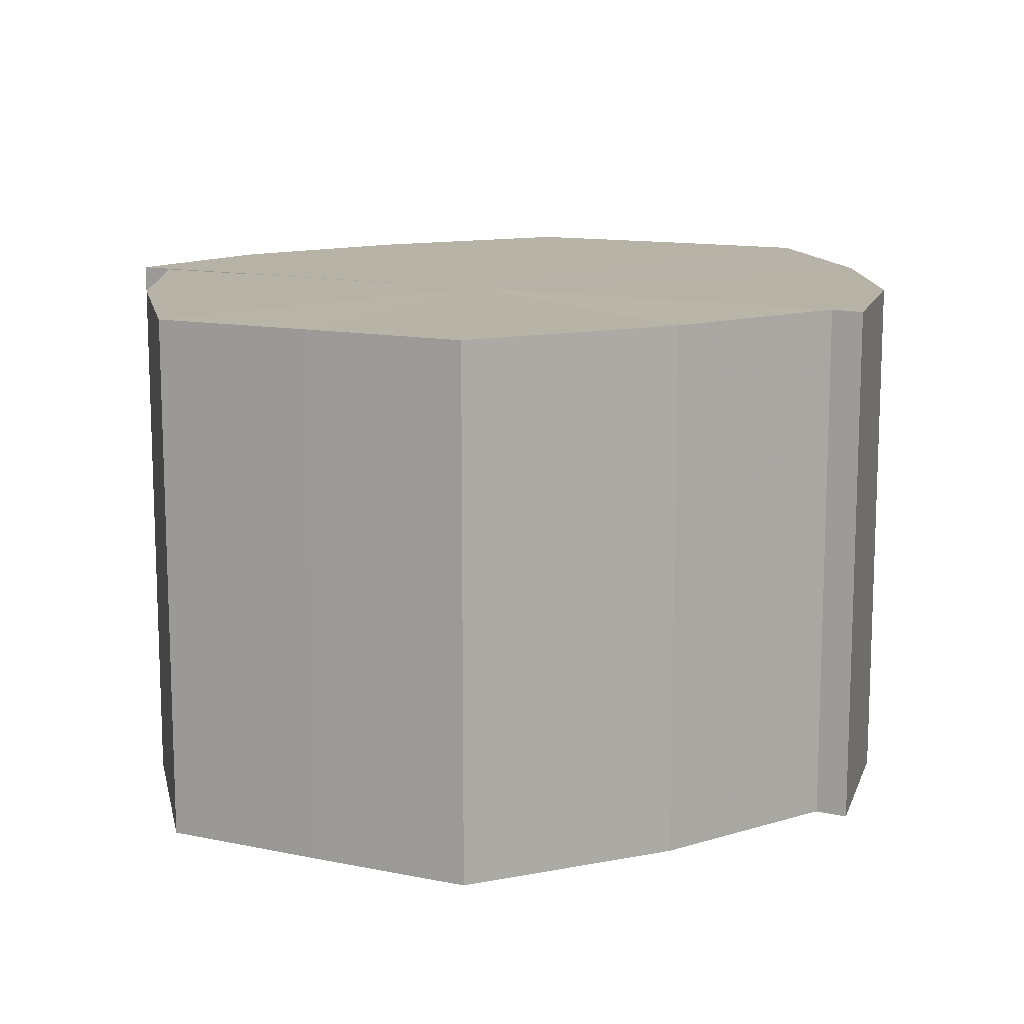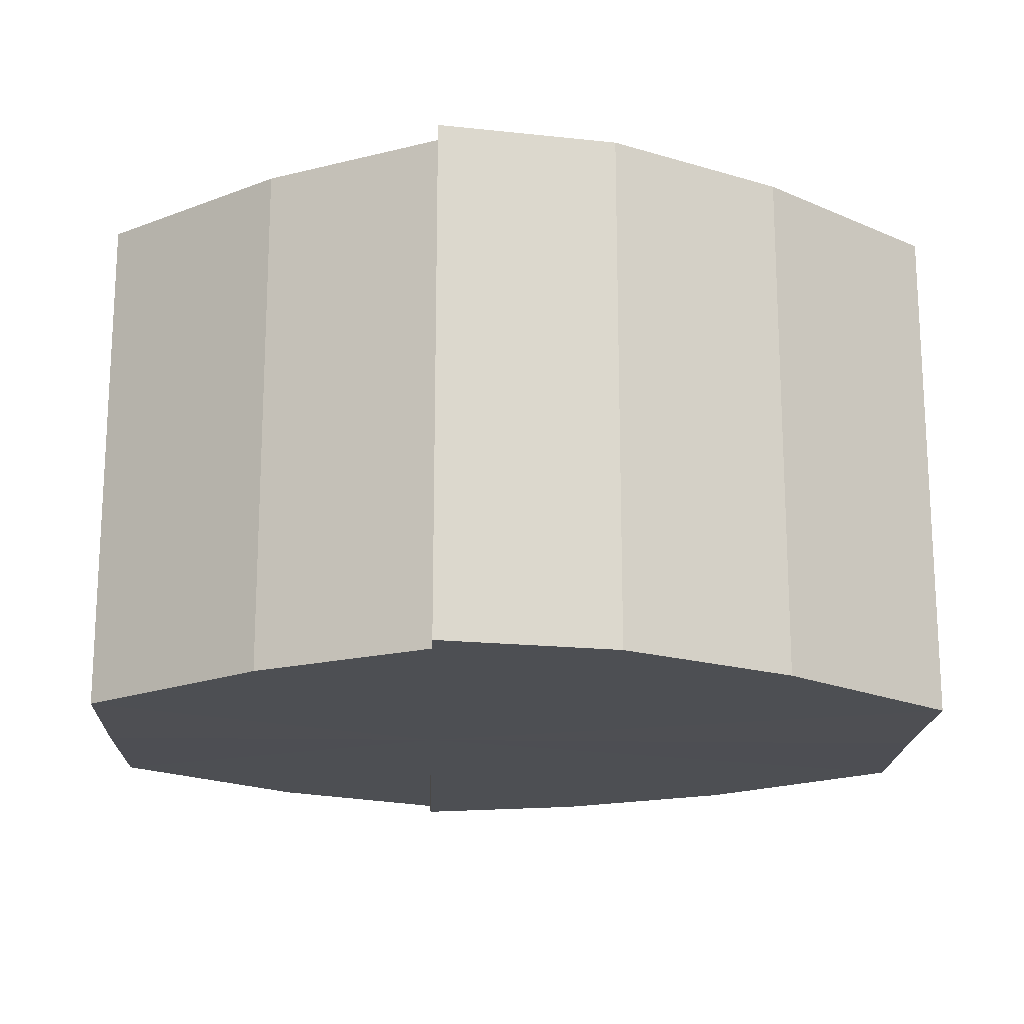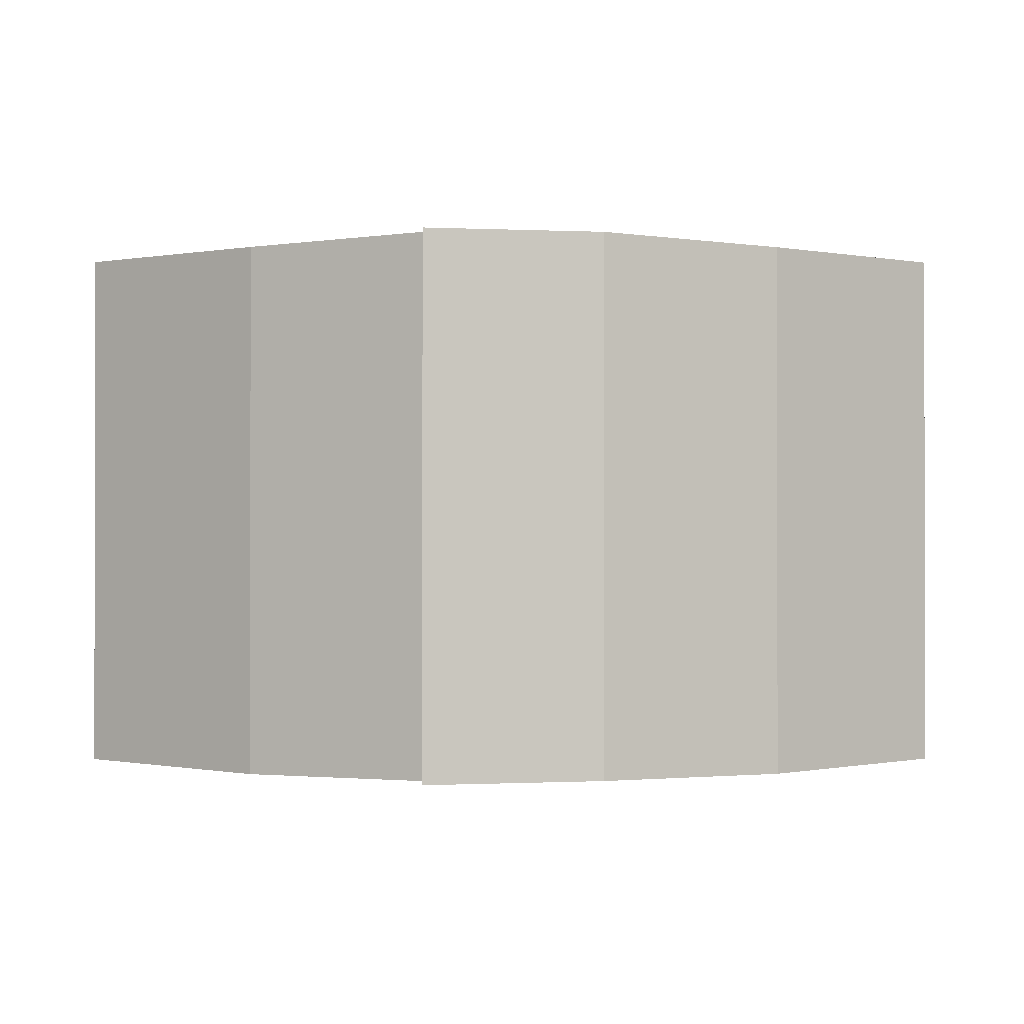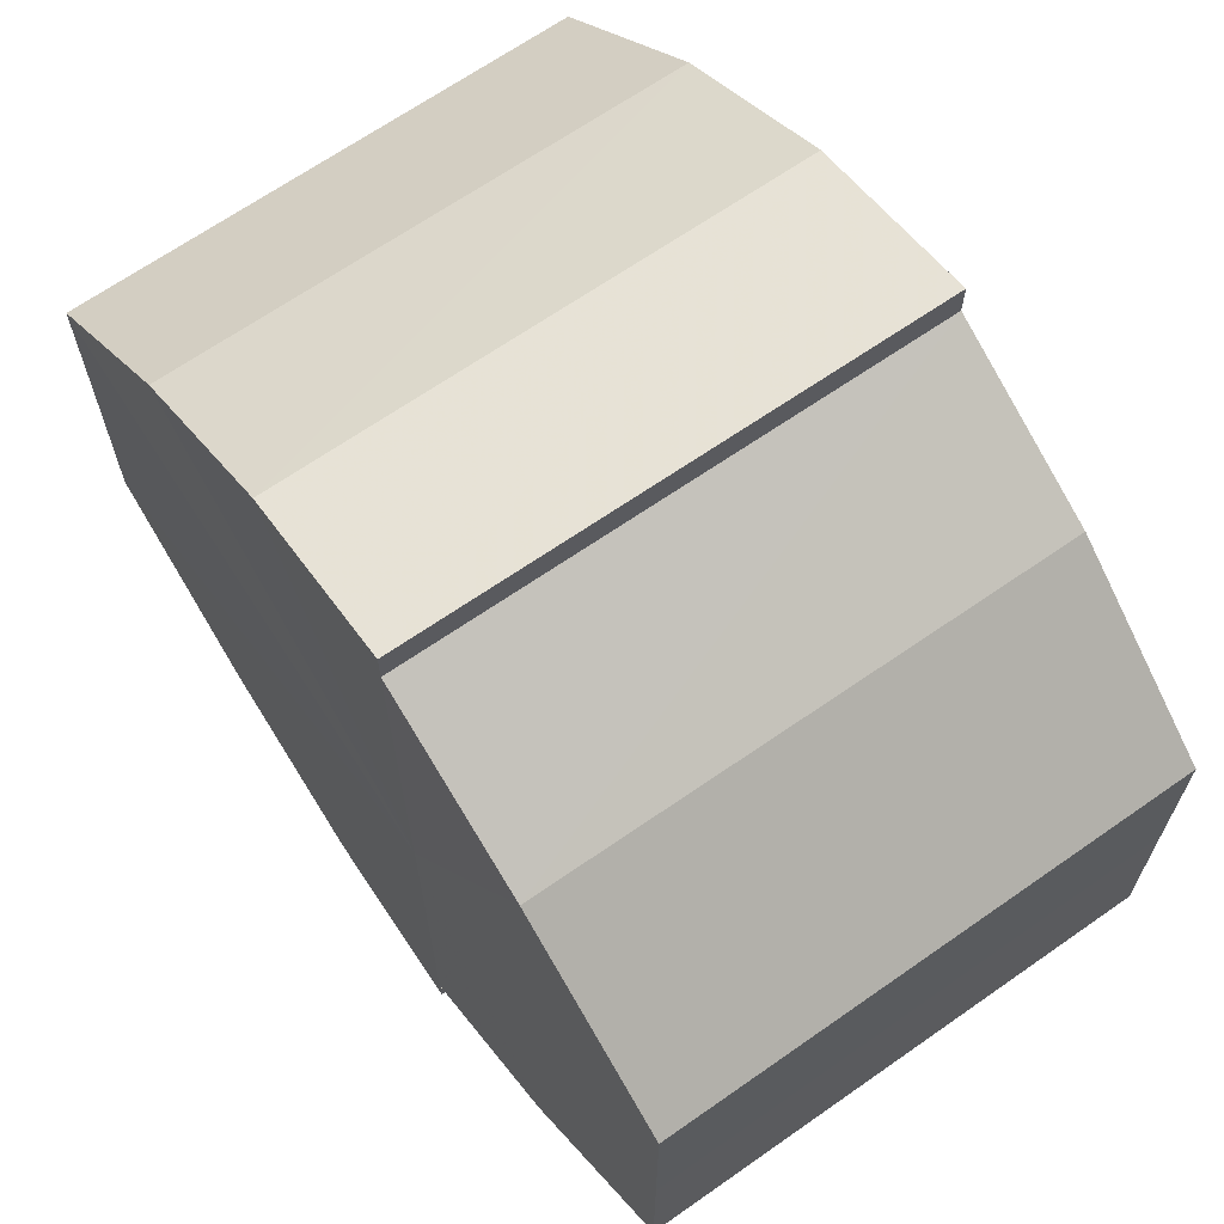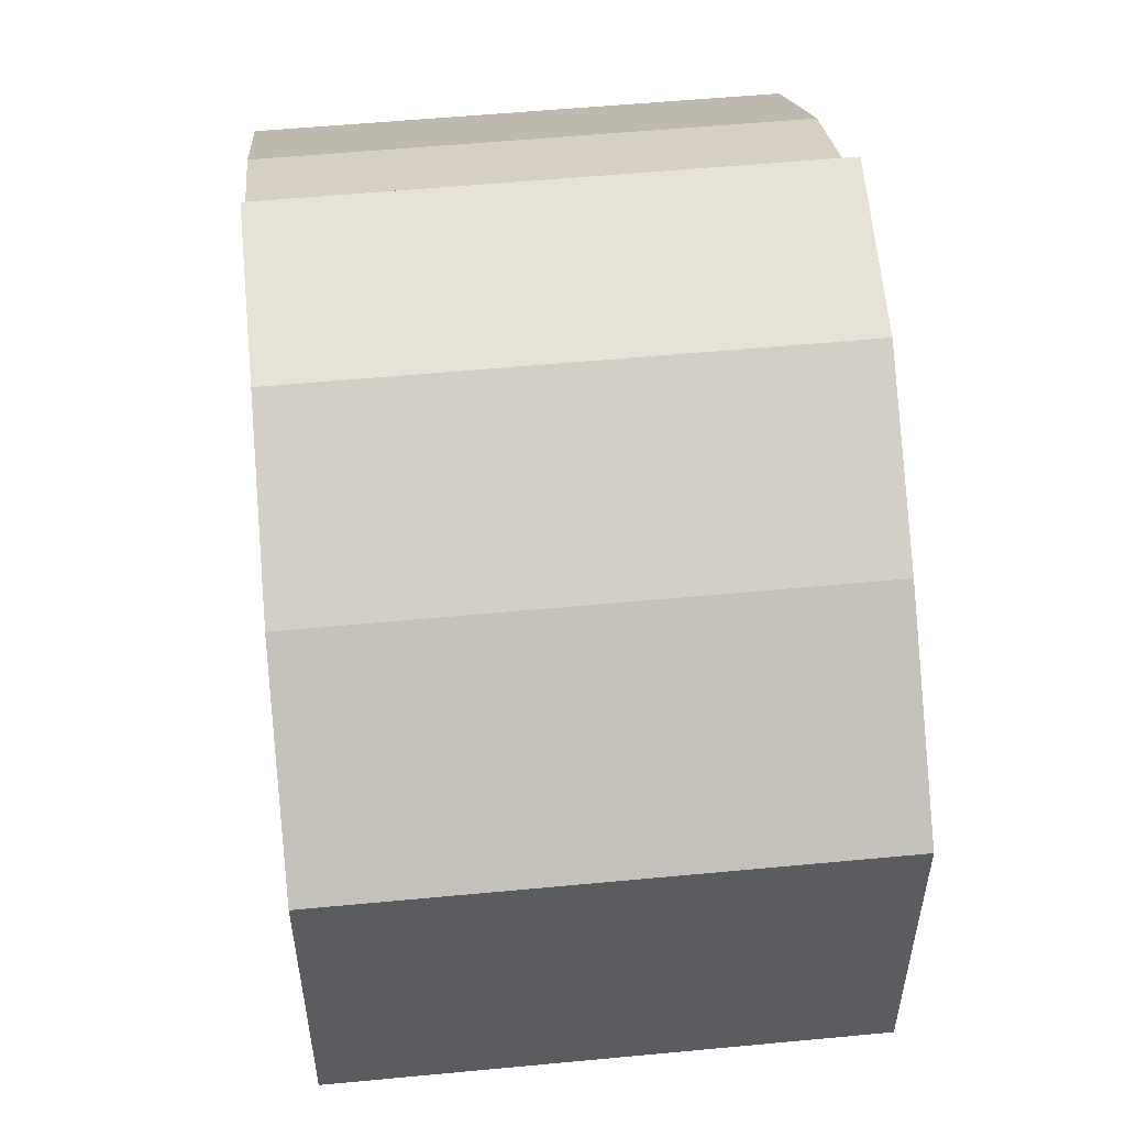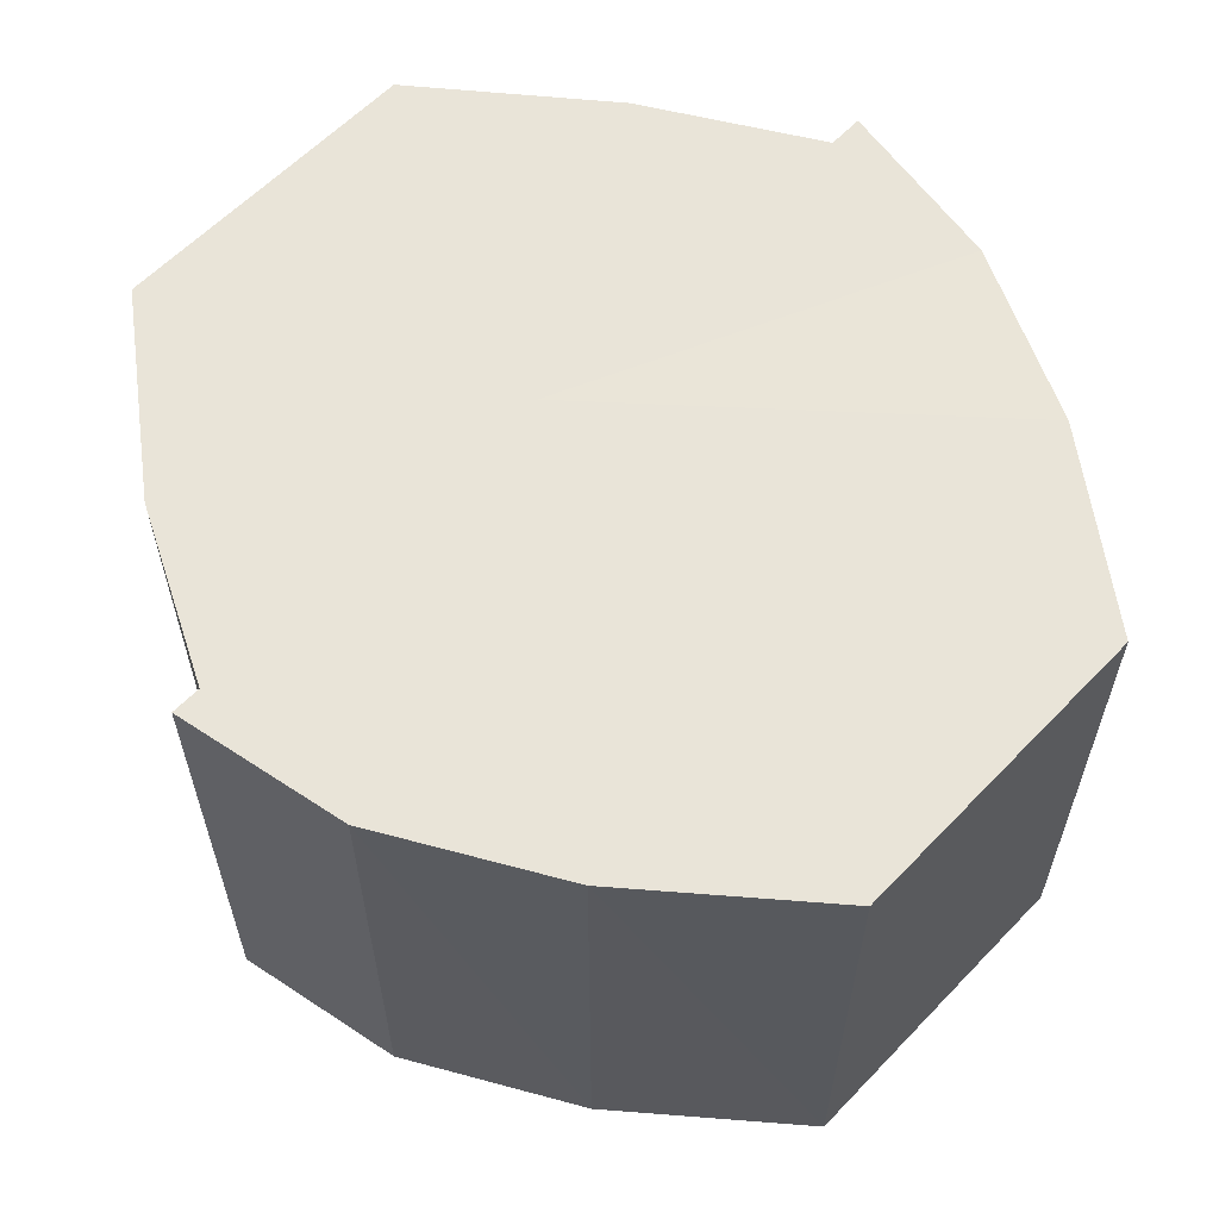
<metadata>
{"format":"obj","ext":"obj","renderer":"f3d","projection":"perspective","resolution":1024,"background":"white","views":[{"elev":12.7,"azim":116.3,"up":"+Y"},{"elev":-17.9,"azim":177.9,"up":"+Y"},{"elev":-0.8,"azim":179.7,"up":"+Y"},{"elev":66.6,"azim":55.0,"up":"+Z"},{"elev":54.2,"azim":-95.6,"up":"+Z"},{"elev":60.1,"azim":-136.5,"up":"+Y"}]}
</metadata>
<code>
o 18377
v 2177 1872 9.25
v 2177 1872 9.259
v 2177 1872 9.25
v 2177 1872 9.267
v 2177 1872 9.259
v 2177 1872 9.273
v 2177 1872 9.267
v 2177 1872 9.241
v 2177 1872 9.241
v 2177 1872 9.233
v 2177 1872 9.233
v 2177 1872 9.227
v 2177 1872 9.227
v 2177 1872 9.225
v 2177 1872 9.227
v 2177 1872 9.225
v 2177 1872 9.225
v 2177 1872 9.25
v 2177 1872 9.259
v 2177 1872 9.259
v 2177 1872 9.267
v 2177 1872 9.267
v 2177 1872 9.241
v 2177 1872 9.25
v 2177 1872 9.233
v 2177 1872 9.241
v 2177 1872 9.227
v 2177 1872 9.233
v 2177 1872 9.273
v 2177 1872 9.273
v 2177 1872 9.275
v 2177 1872 9.273
v 2177 1872 9.275
v 2177 1872 9.275
v 2177 1872 9.25
v 2177 1872 9.273
v 2177 1872 9.267
v 2177 1872 9.259
v 2177 1872 9.25
v 2177 1872 9.241
v 2177 1872 9.233
v 2177 1872 9.227
v 2177 1872 9.225
v 2177 1872 9.227
v 2177 1872 9.225
v 2177 1872 9.233
v 2177 1872 9.227
v 2177 1872 9.241
v 2177 1872 9.233
v 2177 1872 9.25
v 2177 1872 9.241
v 2177 1872 9.259
v 2177 1872 9.25
v 2177 1872 9.267
v 2177 1872 9.259
v 2177 1872 9.273
v 2177 1872 9.267
v 2177 1872 9.275
v 2177 1872 9.273
v 2177 1872 9.275
v 2177 1872 9.273
v 2177 1872 9.267
v 2177 1872 9.273
v 2177 1872 9.259
v 2177 1872 9.267
v 2177 1872 9.25
v 2177 1872 9.259
v 2177 1872 9.241
v 2177 1872 9.25
v 2177 1872 9.233
v 2177 1872 9.241
v 2177 1872 9.227
v 2177 1872 9.233
v 2177 1872 9.225
v 2177 1872 9.227
v 2177 1872 9.259
v 2177 1872 9.25
v 2177 1872 9.267
v 2177 1872 9.273
v 2177 1872 9.241
v 2177 1872 9.233
v 2177 1872 9.227
v 2177 1872 9.25
v 2177 1872 9.25
v 2177 1872 9.259
v 2177 1872 9.241
v 2177 1872 9.267
v 2177 1872 9.273
v 2177 1872 9.233
v 2177 1872 9.227
v 2177 1872 9.227
v 2177 1872 9.225
v 2177 1872 9.233
v 2177 1872 9.241
v 2177 1872 9.25
v 2177 1872 9.259
v 2177 1872 9.267
v 2177 1872 9.273
f 1 2 3
f 2 4 5
f 4 6 7
f 8 1 9
f 10 8 11
f 12 10 13
f 14 15 13
f 16 15 17
f 18 19 20
f 20 21 22
f 23 24 18
f 25 26 23
f 27 28 25
f 22 29 30
f 29 31 32
f 32 33 34
f 35 36 33
f 35 37 36
f 35 38 37
f 35 39 38
f 35 40 39
f 35 41 40
f 35 42 41
f 35 43 42
f 44 43 45
f 46 47 44
f 48 49 46
f 50 51 48
f 52 53 50
f 54 55 52
f 56 57 54
f 58 59 56
f 60 61 58
f 61 62 63
f 62 64 65
f 64 66 67
f 66 68 69
f 68 70 71
f 70 72 73
f 72 74 75
f 35 76 77
f 35 78 76
f 35 79 78
f 35 77 80
f 35 80 81
f 35 81 82
f 83 84 85
f 83 86 84
f 83 85 87
f 83 87 88
f 83 89 86
f 83 90 89
f 83 91 92
f 83 93 91
f 83 94 93
f 83 95 94
f 83 96 95
f 83 97 96
f 83 98 97
f 83 34 98

</code>
